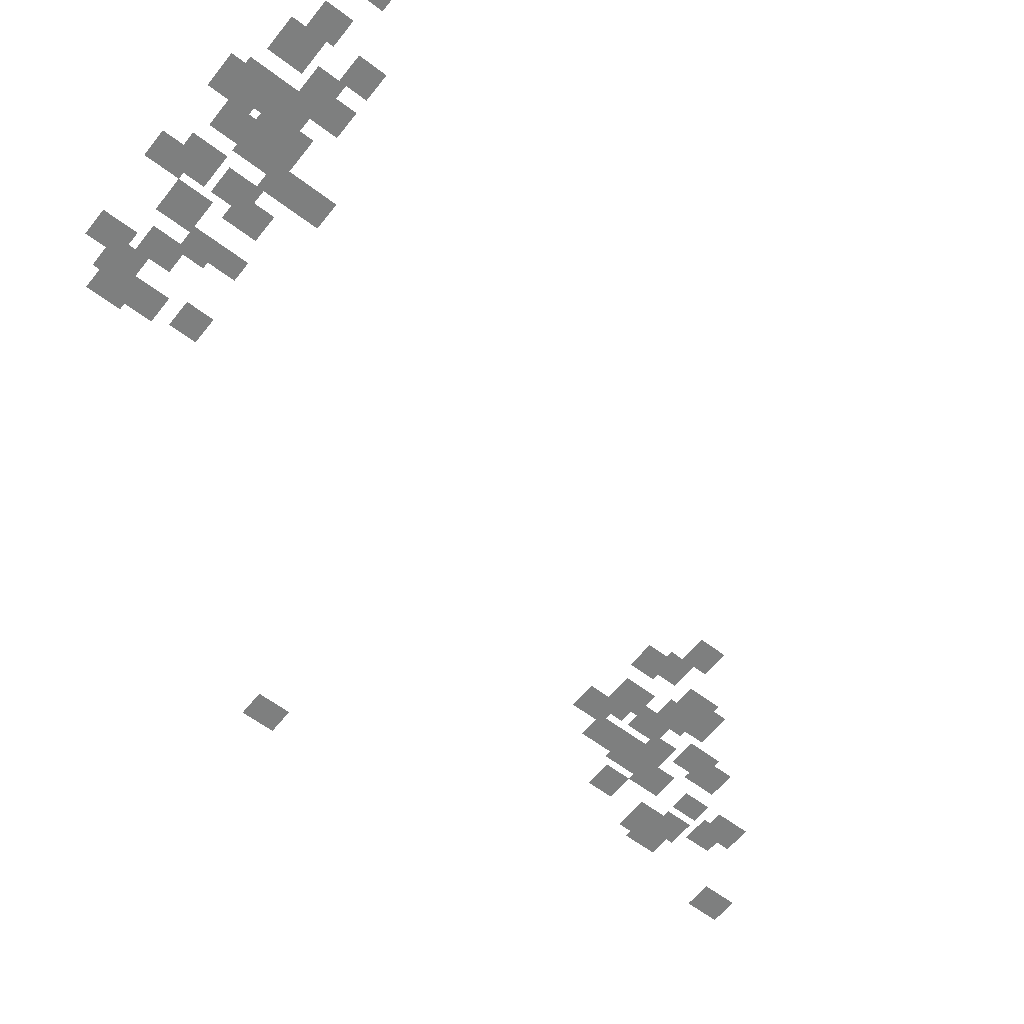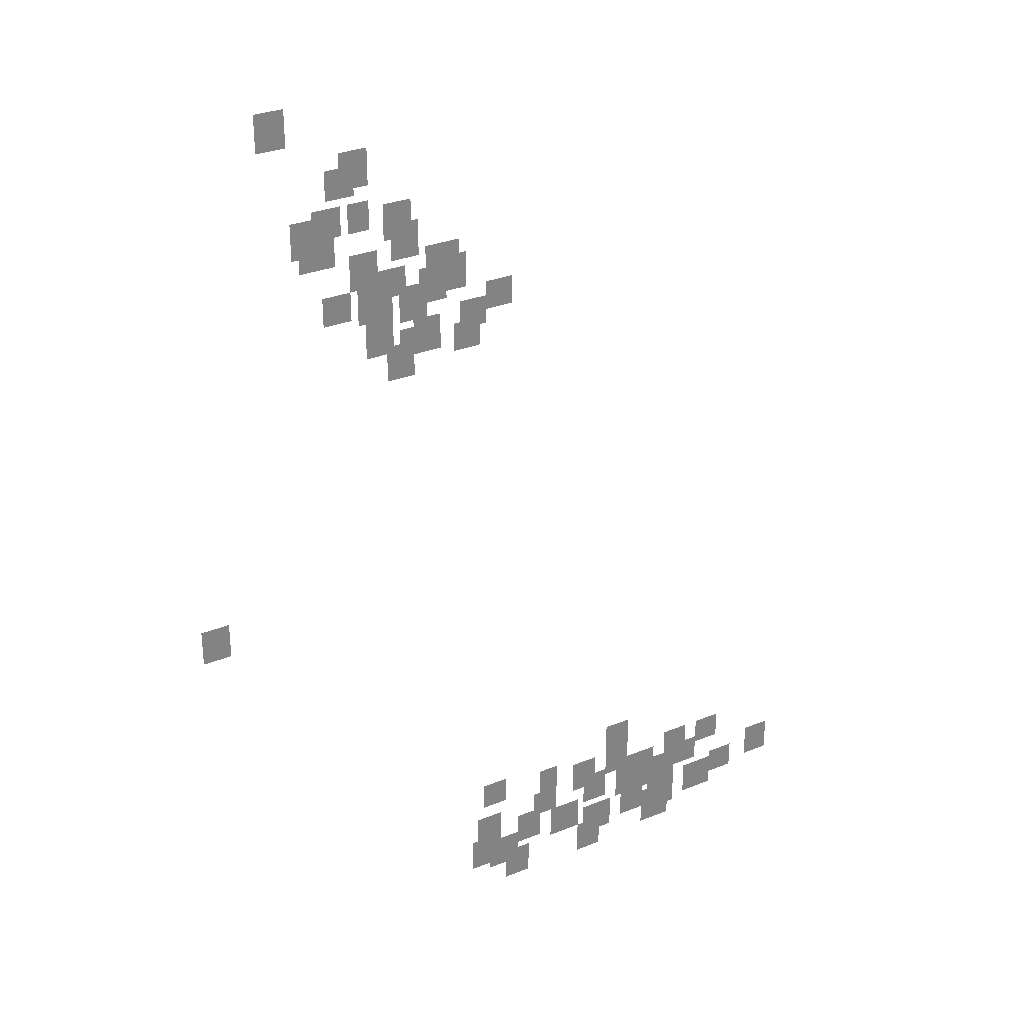
<metadata>
{"format":"obj","ext":"obj","renderer":"f3d","projection":"perspective","resolution":1024,"background":"white","views":[{"elev":-59.6,"azim":-128.0,"up":"+Y"},{"elev":30.1,"azim":149.4,"up":"+Z"}]}
</metadata>
<code>
g Grass_2_Cluster174
v -122.8 0 231.9
v -123.7 0 231.9
v -122.8 0 233
v -123.7 0 233
v -125.3 0 230.3
v -126.2 0 230.3
v -125.3 0 231.4
v -126.2 0 231.4
v -124.8 0 230.1
v -125.7 0 230.1
v -124.8 0 231
v -125.7 0 231
v -125.5 0 228.9
v -126.2 0 228.9
v -125.5 0 229.8
v -126.2 0 229.8
v -124.4 0 228.9
v -125.3 0 228.9
v -124.4 0 229.8
v -125.3 0 229.8
v -123.7 0 228.5
v -124.6 0 228.5
v -123.7 0 229.6
v -124.6 0 229.6
v -126.6 0 228.5
v -127.6 0 228.5
v -126.6 0 229.6
v -127.6 0 229.6
v -123.9 0 228
v -125.1 0 228
v -123.9 0 229.2
v -125.1 0 229.2
v -126.9 0 227.8
v -127.8 0 227.8
v -126.9 0 228.9
v -127.8 0 228.9
v -125.5 0 227.1
v -126.4 0 227.1
v -125.5 0 228.2
v -126.4 0 228.2
v -128 0 226.9
v -129.2 0 226.9
v -128 0 228
v -129.2 0 228
v -126.4 0 226.6
v -127.3 0 226.6
v -126.4 0 227.6
v -127.3 0 227.6
v -128.5 0 226.4
v -129.4 0 226.4
v -128.5 0 227.6
v -129.4 0 227.6
v -127.8 0 226.2
v -128.7 0 226.2
v -127.8 0 227.3
v -128.7 0 227.3
v -124.6 0 226.2
v -125.5 0 226.2
v -124.6 0 227.1
v -125.5 0 227.1
v -125.7 0 226
v -126.9 0 226
v -125.7 0 227.1
v -126.9 0 227.1
v -127.1 0 225.7
v -128 0 225.7
v -127.1 0 226.9
v -128 0 226.9
v -130.1 0 225.5
v -131 0 225.5
v -130.1 0 226.4
v -131 0 226.4
v -129.2 0 225.1
v -130.1 0 225.1
v -129.2 0 226
v -130.1 0 226
v -126 0 224.8
v -126.9 0 224.8
v -126 0 226
v -126.9 0 226
v -127.6 0 224.6
v -128.5 0 224.6
v -127.6 0 225.7
v -128.5 0 225.7
v -127.1 0 224.6
v -128 0 224.6
v -127.1 0 225.5
v -128 0 225.5
v -128.9 0 224.4
v -129.8 0 224.4
v -128.9 0 225.3
v -129.8 0 225.3
v -126.6 0 223.9
v -127.6 0 223.9
v -126.6 0 225.1
v -127.6 0 225.1
v -120 0 215.9
v -121 0 215.9
v -120 0 217.1
v -121 0 217.1
v -134.8 0 207.1
v -135.8 0 207.1
v -134.8 0 208.2
v -135.8 0 208.2
v -129.8 0 206.6
v -130.7 0 206.6
v -129.8 0 207.5
v -130.7 0 207.5
v -132.1 0 206.1
v -132.8 0 206.1
v -132.1 0 207.3
v -132.8 0 207.3
v -134.8 0 206.1
v -135.8 0 206.1
v -134.8 0 207.3
v -135.8 0 207.3
v -138.7 0 206.1
v -139.6 0 206.1
v -138.7 0 207.1
v -139.6 0 207.1
v -137.4 0 205.9
v -138.3 0 205.9
v -137.4 0 207.1
v -138.3 0 207.1
v -133.5 0 205.9
v -134.4 0 205.9
v -133.5 0 207.1
v -134.4 0 207.1
v -135.8 0 205.5
v -136.9 0 205.5
v -135.8 0 206.6
v -136.9 0 206.6
v -137.8 0 205.5
v -138.7 0 205.5
v -137.8 0 206.4
v -138.7 0 206.4
v -131.9 0 205.5
v -132.8 0 205.5
v -131.9 0 206.4
v -132.8 0 206.4
v -133.9 0 205.2
v -134.8 0 205.2
v -133.9 0 206.4
v -134.8 0 206.4
v -129.6 0 205
v -130.5 0 205
v -129.6 0 206.1
v -130.5 0 206.1
v -135.3 0 205
v -136.2 0 205
v -135.3 0 206.1
v -136.2 0 206.1
v -129.6 0 205
v -130.5 0 205
v -129.6 0 205.9
v -130.5 0 205.9
v -136.2 0 205
v -137.4 0 205
v -136.2 0 206.1
v -137.4 0 206.1
v -141 0 204.8
v -141.9 0 204.8
v -141 0 205.9
v -141.9 0 205.9
v -136.7 0 204.8
v -137.8 0 204.8
v -136.7 0 205.9
v -137.8 0 205.9
v -131.2 0 204.6
v -132.1 0 204.6
v -131.2 0 205.7
v -132.1 0 205.7
v -139.4 0 204.6
v -140.3 0 204.6
v -139.4 0 205.5
v -140.3 0 205.5
v -132.6 0 204.3
v -133.7 0 204.3
v -132.6 0 205.5
v -133.7 0 205.5
v -135.5 0 204.1
v -136.4 0 204.1
v -135.5 0 205.2
v -136.4 0 205.2
v -138.3 0 204.1
v -139.4 0 204.1
v -138.3 0 205.2
v -139.4 0 205.2
v -129.4 0 204.1
v -130.3 0 204.1
v -129.4 0 205.2
v -130.3 0 205.2
v -133.9 0 203.9
v -135.1 0 203.9
v -133.9 0 205
v -135.1 0 205
v -130.1 0 203.9
v -131.2 0 203.9
v -130.1 0 205
v -131.2 0 205
v -136.9 0 203.9
v -137.8 0 203.9
v -136.9 0 205
v -137.8 0 205
v -136.4 0 203.4
v -137.6 0 203.4
v -136.4 0 204.8
v -137.6 0 204.8
v -130.7 0 203.2
v -131.7 0 203.2
v -130.7 0 204.3
v -131.7 0 204.3
v -133.7 0 203.2
v -134.6 0 203.2
v -133.7 0 204.3
v -134.6 0 204.3
g Grass_2_Cluster174_0
f 2 3 1
f 2 4 3
f 6 7 5
f 6 8 7
f 10 11 9
f 10 12 11
f 14 15 13
f 14 16 15
f 18 19 17
f 18 20 19
f 22 23 21
f 22 24 23
f 26 27 25
f 26 28 27
f 30 31 29
f 30 32 31
f 34 35 33
f 34 36 35
f 38 39 37
f 38 40 39
f 42 43 41
f 42 44 43
f 46 47 45
f 46 48 47
f 50 51 49
f 50 52 51
f 54 55 53
f 54 56 55
f 58 59 57
f 58 60 59
f 62 63 61
f 62 64 63
f 66 67 65
f 66 68 67
f 70 71 69
f 70 72 71
f 74 75 73
f 74 76 75
f 78 79 77
f 78 80 79
f 82 83 81
f 82 84 83
f 86 87 85
f 86 88 87
f 90 91 89
f 90 92 91
f 94 95 93
f 94 96 95
f 98 99 97
f 98 100 99
f 102 103 101
f 102 104 103
f 106 107 105
f 106 108 107
f 110 111 109
f 110 112 111
f 114 115 113
f 114 116 115
f 118 119 117
f 118 120 119
f 122 123 121
f 122 124 123
f 126 127 125
f 126 128 127
f 130 131 129
f 130 132 131
f 134 135 133
f 134 136 135
f 138 139 137
f 138 140 139
f 142 143 141
f 142 144 143
f 146 147 145
f 146 148 147
f 150 151 149
f 150 152 151
f 154 155 153
f 154 156 155
f 158 159 157
f 158 160 159
f 162 163 161
f 162 164 163
f 166 167 165
f 166 168 167
f 170 171 169
f 170 172 171
f 174 175 173
f 174 176 175
f 178 179 177
f 178 180 179
f 182 183 181
f 182 184 183
f 186 187 185
f 186 188 187
f 190 191 189
f 190 192 191
f 194 195 193
f 194 196 195
f 198 199 197
f 198 200 199
f 202 203 201
f 202 204 203
f 206 207 205
f 206 208 207
f 210 211 209
f 210 212 211
f 214 215 213
f 214 216 215

</code>
